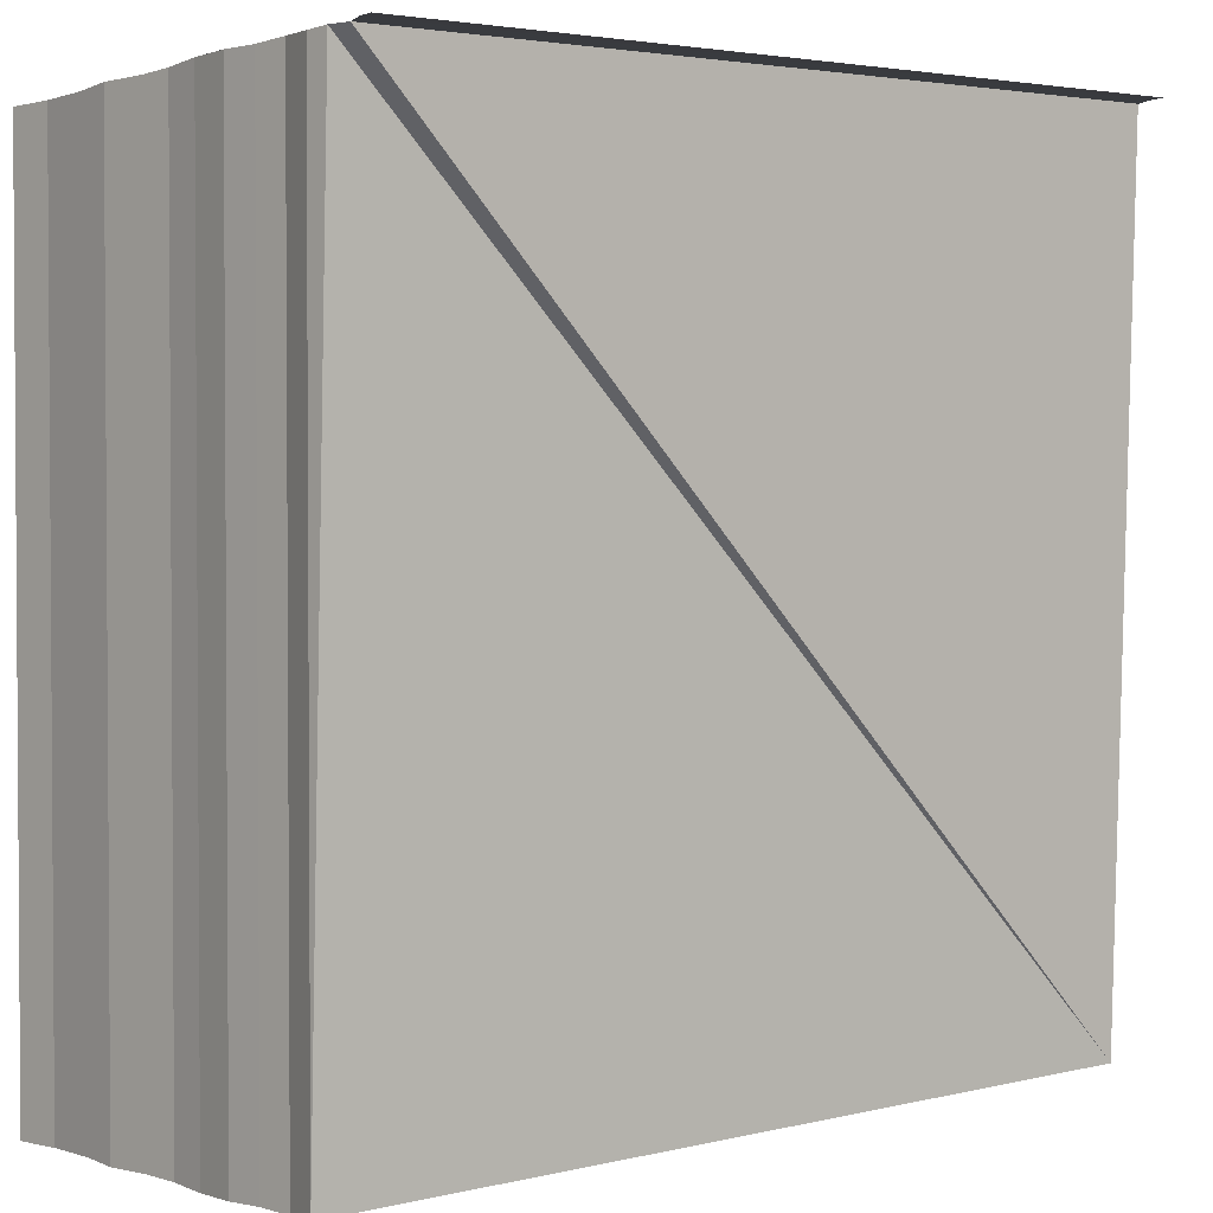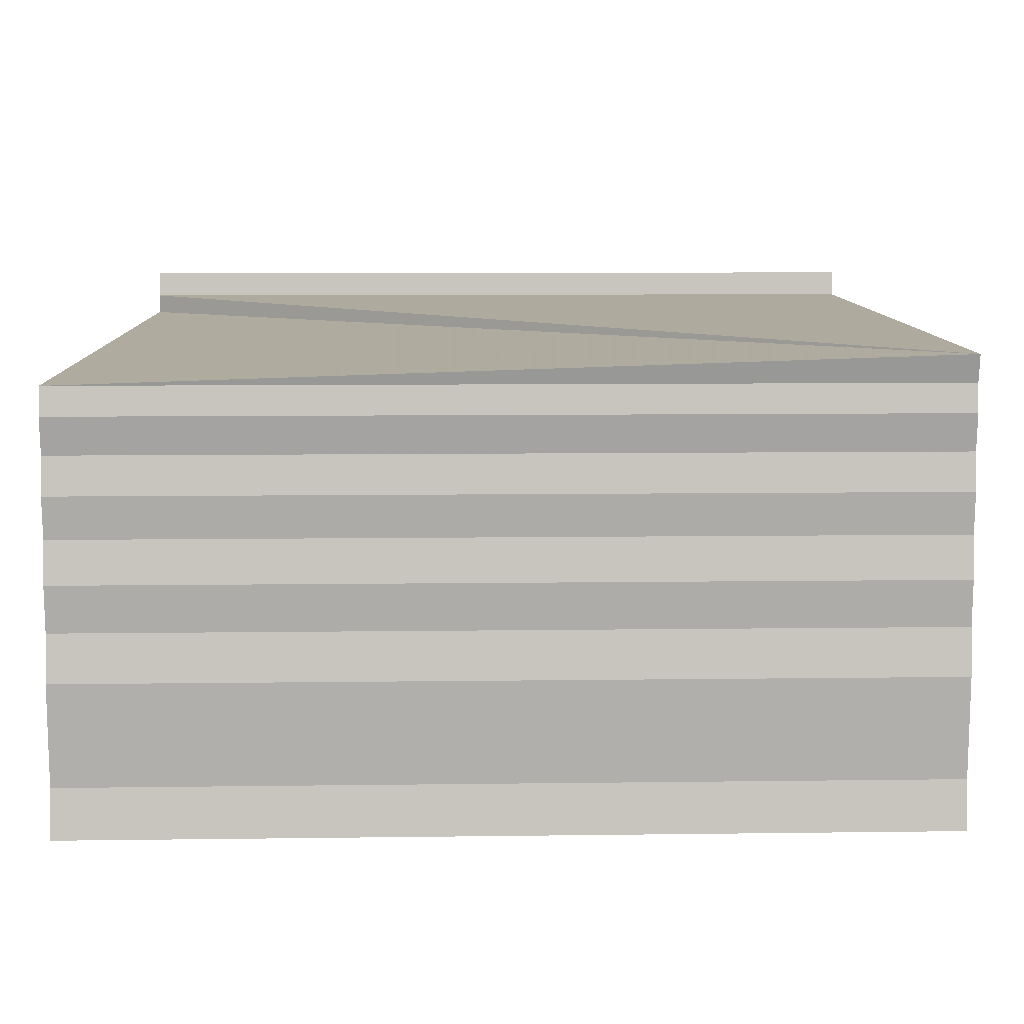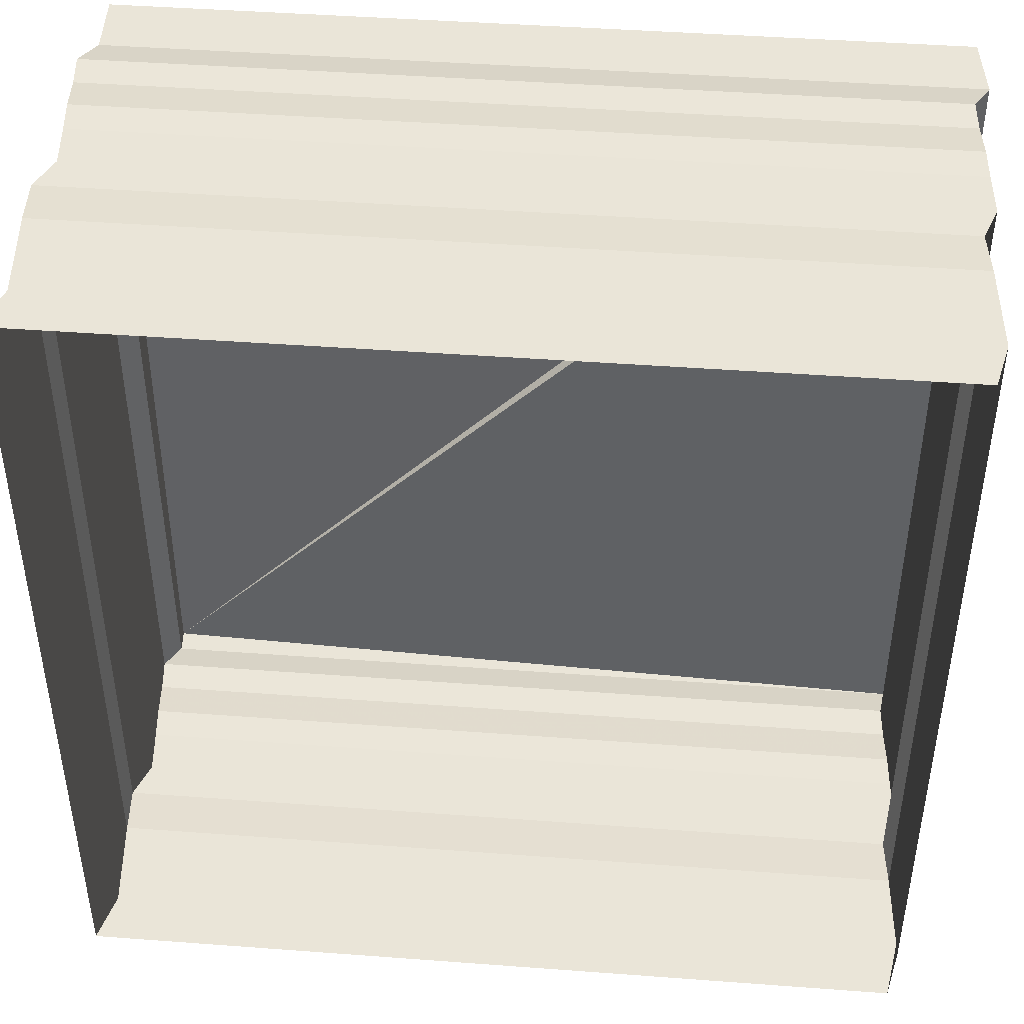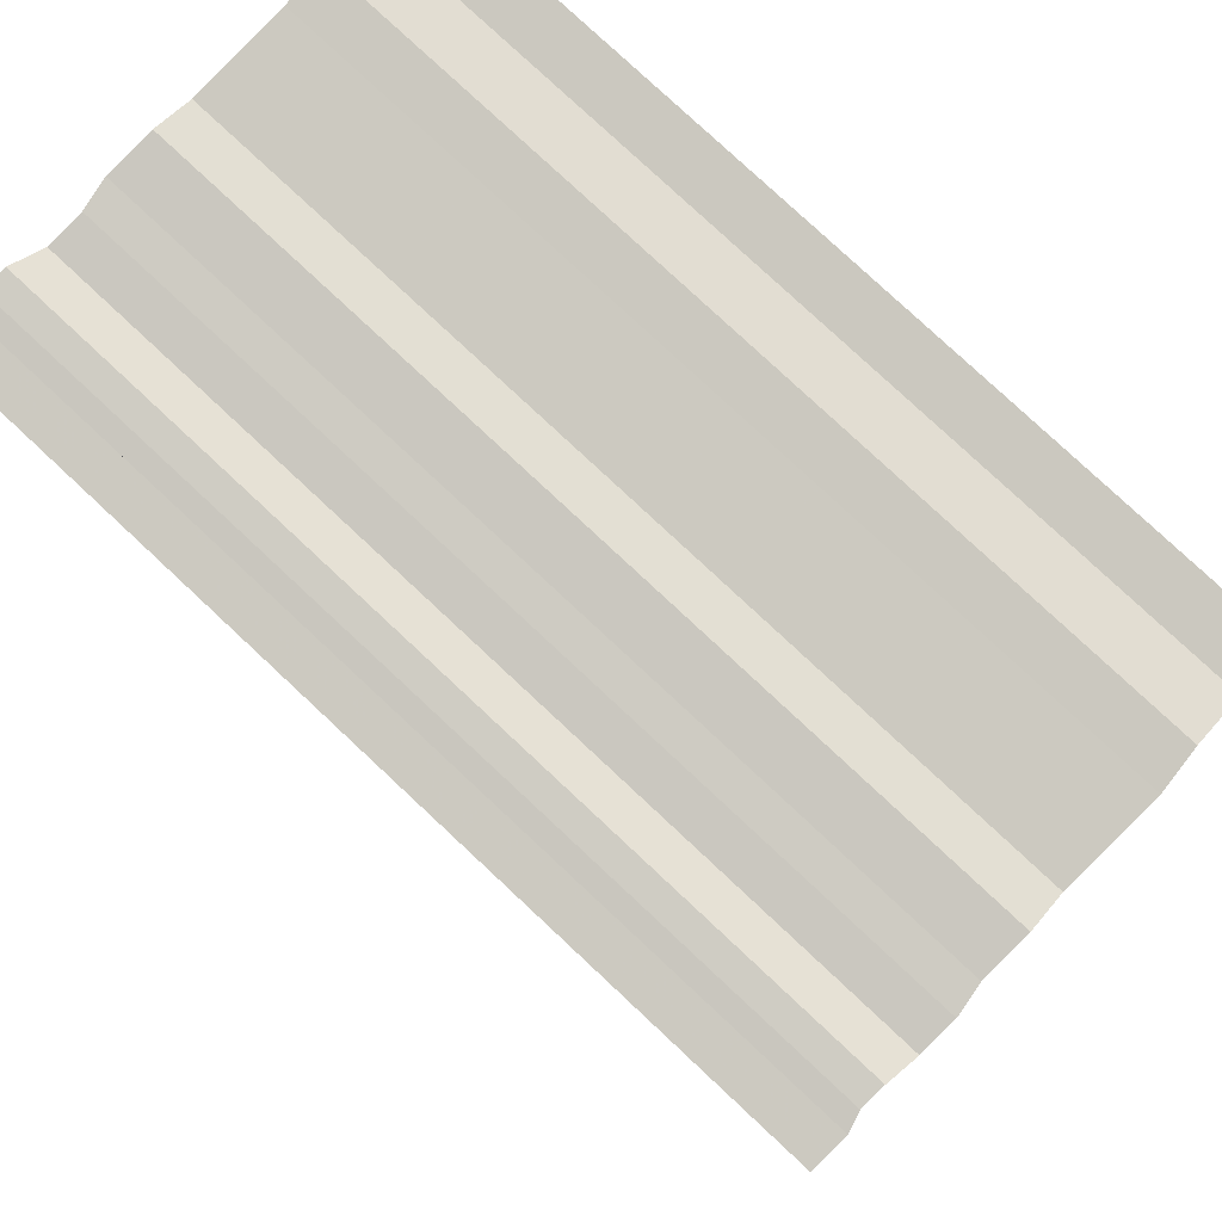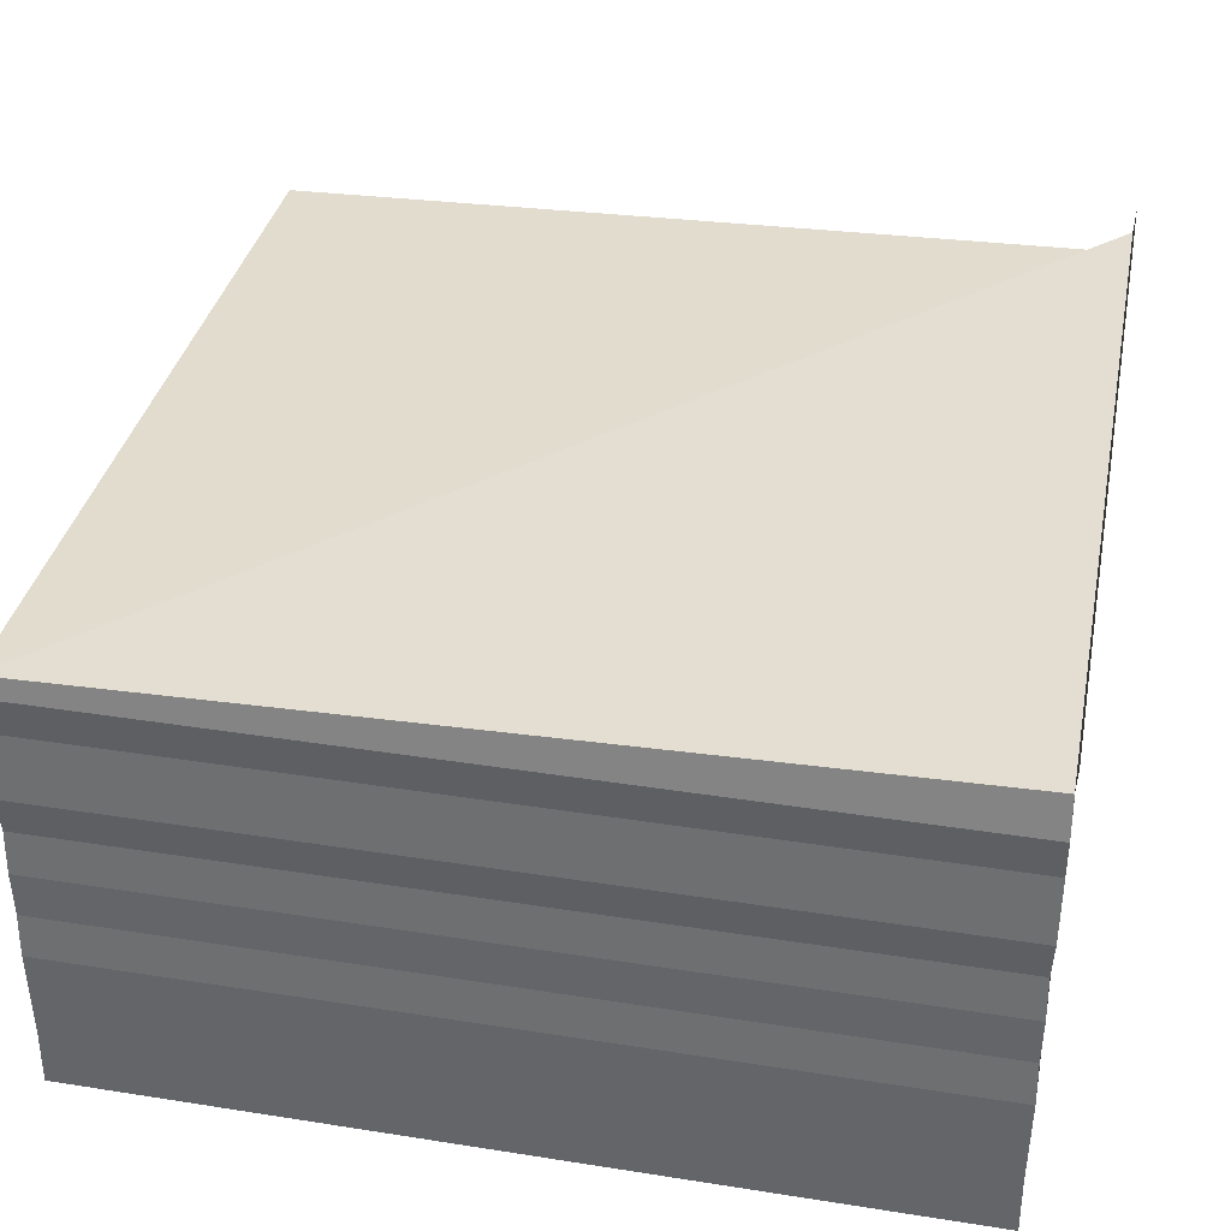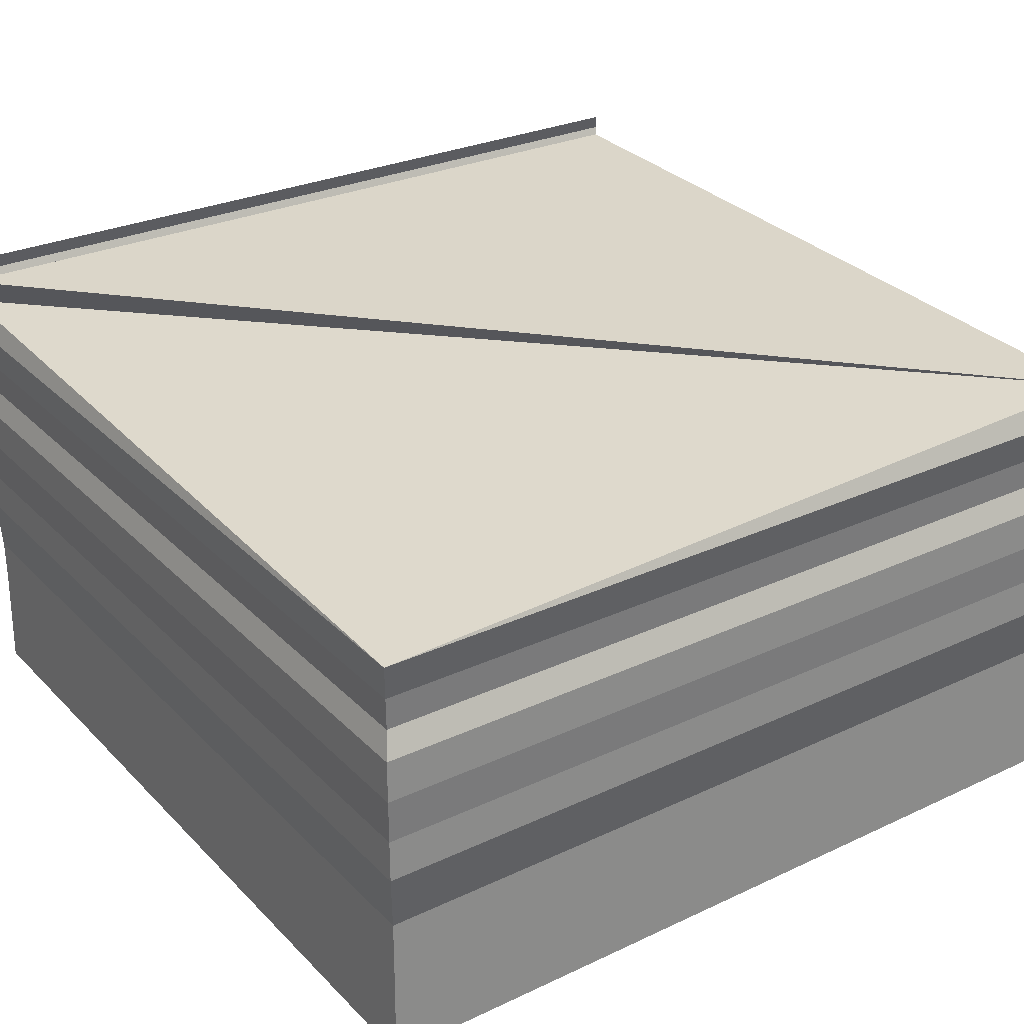
<metadata>
{"format":"obj","ext":"obj","renderer":"f3d","projection":"perspective","resolution":1024,"background":"white","views":[{"elev":2.2,"azim":-40.0,"up":"+Y"},{"elev":7.8,"azim":-2.2,"up":"+Z"},{"elev":43.9,"azim":-174.7,"up":"+Y"},{"elev":79.2,"azim":43.1,"up":"+Y"},{"elev":37.2,"azim":101.3,"up":"+Z"},{"elev":28.9,"azim":-34.8,"up":"+Z"}]}
</metadata>
<code>
o 10483
v 2164 1866 7.96
v 2164 1866 7.96
v 2164 1866 7.961
v 2164 1866 7.961
v 2164 1866 7.961
v 2164 1866 7.96
v 2164 1866 7.961
v 2164 1866 7.961
v 2164 1866 7.962
v 2164 1866 7.961
v 2164 1866 7.962
v 2164 1866 7.962
v 2164 1866 7.962
v 2164 1866 7.962
v 2164 1866 7.963
v 2164 1866 7.962
v 2164 1866 7.963
v 2164 1866 7.963
v 2164 1866 7.963
v 2164 1866 7.963
v 2164 1866 7.964
v 2164 1866 7.963
v 2164 1866 7.964
v 2164 1866 7.964
v 2164 1866 7.964
v 2164 1866 7.964
v 2164 1866 7.965
v 2164 1866 7.964
v 2164 1866 7.965
v 2164 1866 7.965
v 2164 1866 7.965
v 2164 1866 7.965
v 2164 1866 7.965
v 2164 1866 7.965
v 2164 1866 7.965
v 2164 1866 7.965
v 2164 1866 7.965
v 2164 1866 7.965
v 2164 1866 7.964
v 2164 1866 7.965
v 2164 1866 7.965
v 2164 1866 7.965
v 2164 1866 7.965
v 2164 1866 7.966
v 2164 1866 7.964
v 2164 1866 7.964
v 2164 1866 7.964
v 2164 1866 7.964
v 2164 1866 7.964
v 2164 1866 7.963
v 2164 1866 7.963
v 2164 1866 7.963
v 2164 1866 7.963
v 2164 1866 7.963
v 2164 1866 7.963
v 2164 1866 7.962
v 2164 1866 7.962
v 2164 1866 7.962
v 2164 1866 7.962
v 2164 1866 7.962
v 2164 1866 7.962
v 2164 1866 7.961
v 2164 1866 7.961
v 2164 1866 7.961
v 2164 1866 7.961
v 2164 1866 7.961
v 2164 1866 7.96
v 2164 1866 7.961
v 2164 1866 7.96
v 2164 1866 7.96
v 2164 1866 7.96
v 2164 1866 7.96
v 2164 1866 7.961
v 2164 1866 7.961
v 2164 1866 7.961
v 2164 1866 7.96
v 2164 1866 7.961
v 2164 1866 7.961
v 2164 1866 7.962
v 2164 1866 7.961
v 2164 1866 7.962
v 2164 1866 7.962
v 2164 1866 7.962
v 2164 1866 7.962
v 2164 1866 7.963
v 2164 1866 7.962
v 2164 1866 7.963
v 2164 1866 7.963
v 2164 1866 7.963
v 2164 1866 7.963
v 2164 1866 7.964
v 2164 1866 7.963
v 2164 1866 7.964
v 2164 1866 7.964
v 2164 1866 7.964
v 2164 1866 7.964
v 2164 1866 7.965
v 2164 1866 7.964
v 2164 1866 7.965
v 2164 1866 7.965
v 2164 1866 7.965
v 2164 1866 7.965
v 2164 1866 7.965
v 2164 1866 7.965
v 2164 1866 7.965
v 2164 1866 7.965
v 2164 1866 7.965
v 2164 1866 7.965
v 2164 1866 7.966
v 2164 1866 7.965
v 2164 1866 7.966
v 2164 1866 7.966
v 2164 1866 7.965
v 2164 1866 7.966
v 2164 1866 7.966
v 2164 1866 7.966
v 2164 1866 7.966
v 2164 1866 7.965
v 2164 1866 7.965
v 2164 1866 7.965
v 2164 1866 7.965
v 2164 1866 7.965
v 2164 1866 7.965
v 2164 1866 7.965
v 2164 1866 7.965
v 2164 1866 7.964
v 2164 1866 7.964
v 2164 1866 7.964
v 2164 1866 7.964
v 2164 1866 7.965
v 2164 1866 7.964
v 2164 1866 7.963
v 2164 1866 7.964
v 2164 1866 7.963
v 2164 1866 7.963
v 2164 1866 7.963
v 2164 1866 7.963
v 2164 1866 7.962
v 2164 1866 7.963
v 2164 1866 7.962
v 2164 1866 7.962
v 2164 1866 7.962
v 2164 1866 7.962
v 2164 1866 7.961
v 2164 1866 7.962
v 2164 1866 7.961
v 2164 1866 7.961
v 2164 1866 7.961
v 2164 1866 7.961
v 2164 1866 7.96
v 2164 1866 7.961
v 2164 1866 7.96
v 2164 1866 7.96
v 2164 1866 7.966
v 2164 1866 7.966
v 2164 1866 7.966
v 2164 1866 7.966
v 2164 1866 7.966
v 2164 1866 7.966
v 2164 1866 7.966
v 2164 1866 7.966
v 2164 1866 7.966
v 2164 1866 7.966
v 2164 1866 7.966
v 2164 1866 7.966
v 2164 1866 7.966
f 1 2 3
f 3 4 5
f 4 6 7
f 5 8 9
f 8 7 10
f 9 11 12
f 11 10 13
f 12 14 15
f 14 13 16
f 15 17 18
f 17 16 19
f 18 20 21
f 20 19 22
f 21 23 24
f 23 22 25
f 24 26 27
f 26 25 28
f 27 29 30
f 29 28 31
f 30 32 33
f 34 31 35
f 36 37 32
f 38 39 37
f 40 36 41
f 42 38 40
f 41 43 44
f 45 46 42
f 46 47 39
f 48 49 45
f 49 50 47
f 51 52 48
f 52 53 50
f 54 55 51
f 55 56 53
f 57 58 54
f 58 59 56
f 60 61 57
f 61 62 59
f 63 64 60
f 64 65 62
f 66 67 65
f 68 66 63
f 69 70 68
f 71 72 73
f 73 74 75
f 74 76 77
f 75 78 79
f 78 77 80
f 79 81 82
f 81 80 83
f 82 84 85
f 84 83 86
f 85 87 88
f 87 86 89
f 88 90 91
f 90 89 92
f 91 93 94
f 93 92 95
f 94 96 97
f 96 95 98
f 97 99 100
f 99 98 101
f 99 101 102
f 103 102 104
f 100 35 105
f 106 107 105
f 108 104 109
f 106 110 111
f 112 110 109
f 44 113 111
f 112 114 115
f 115 116 117
f 118 119 113
f 120 121 108
f 121 122 119
f 123 124 121
f 125 126 122
f 127 128 126
f 129 127 130
f 131 132 128
f 133 131 129
f 134 135 132
f 136 134 133
f 137 138 135
f 139 137 136
f 140 141 138
f 142 140 139
f 143 144 141
f 145 143 142
f 146 147 144
f 148 146 145
f 149 150 147
f 151 149 148
f 152 153 151
f 154 155 156
f 156 157 158
f 159 160 161
f 162 160 161
f 163 160 164
f 165 166 161

</code>
